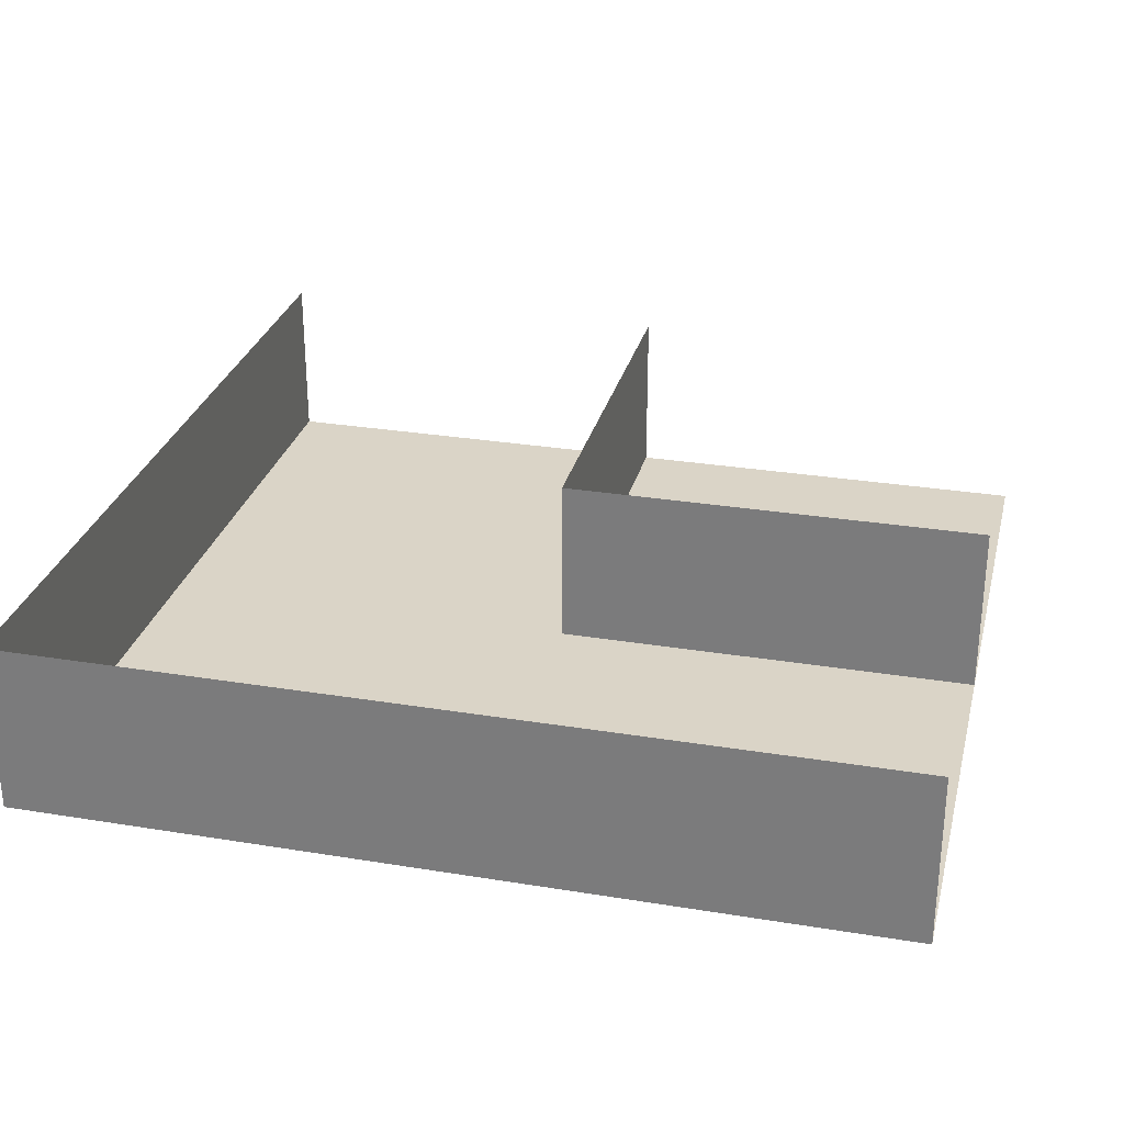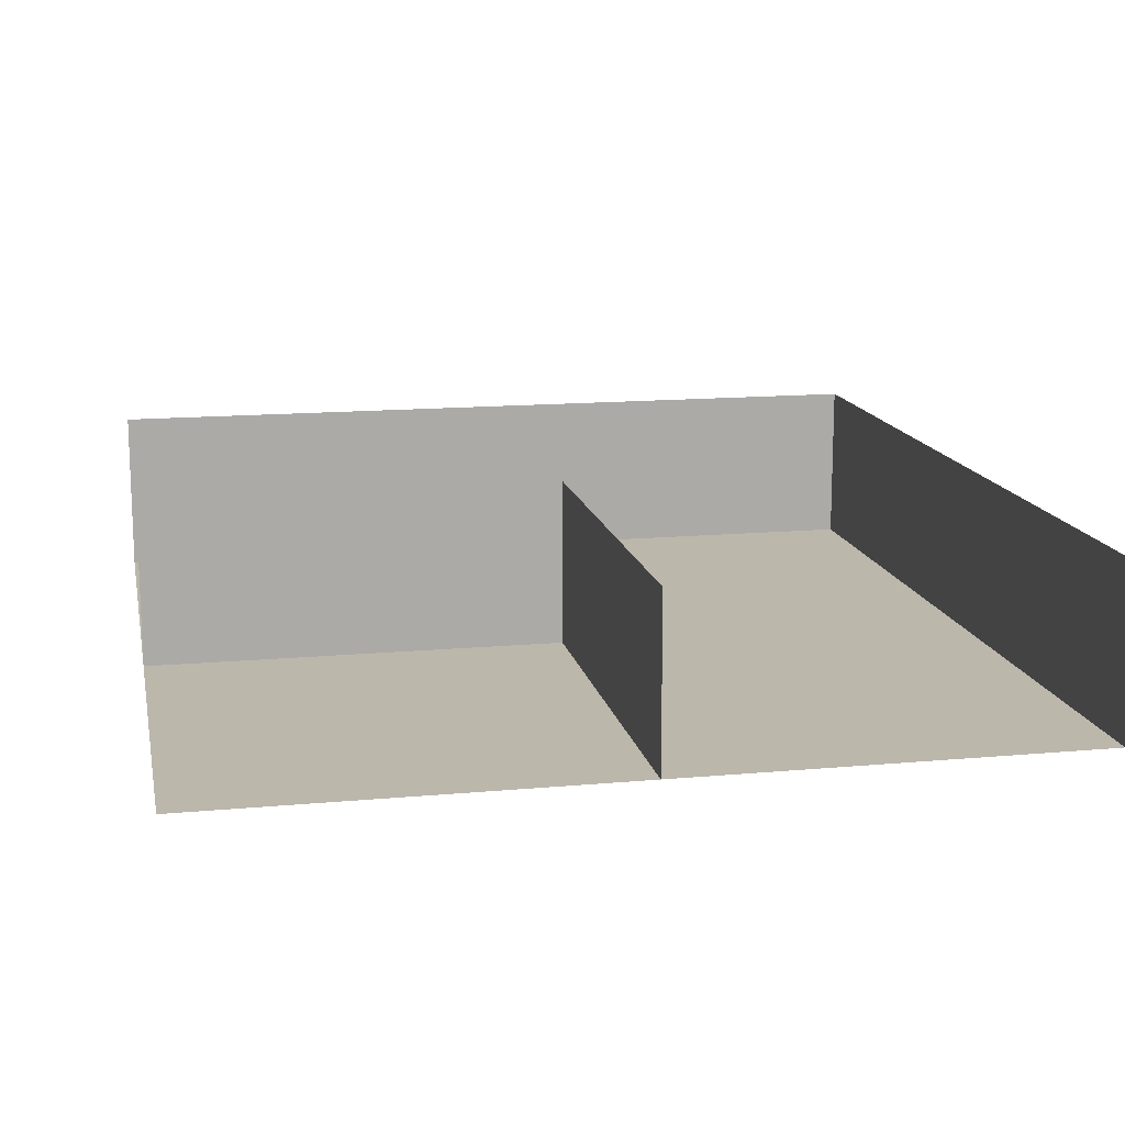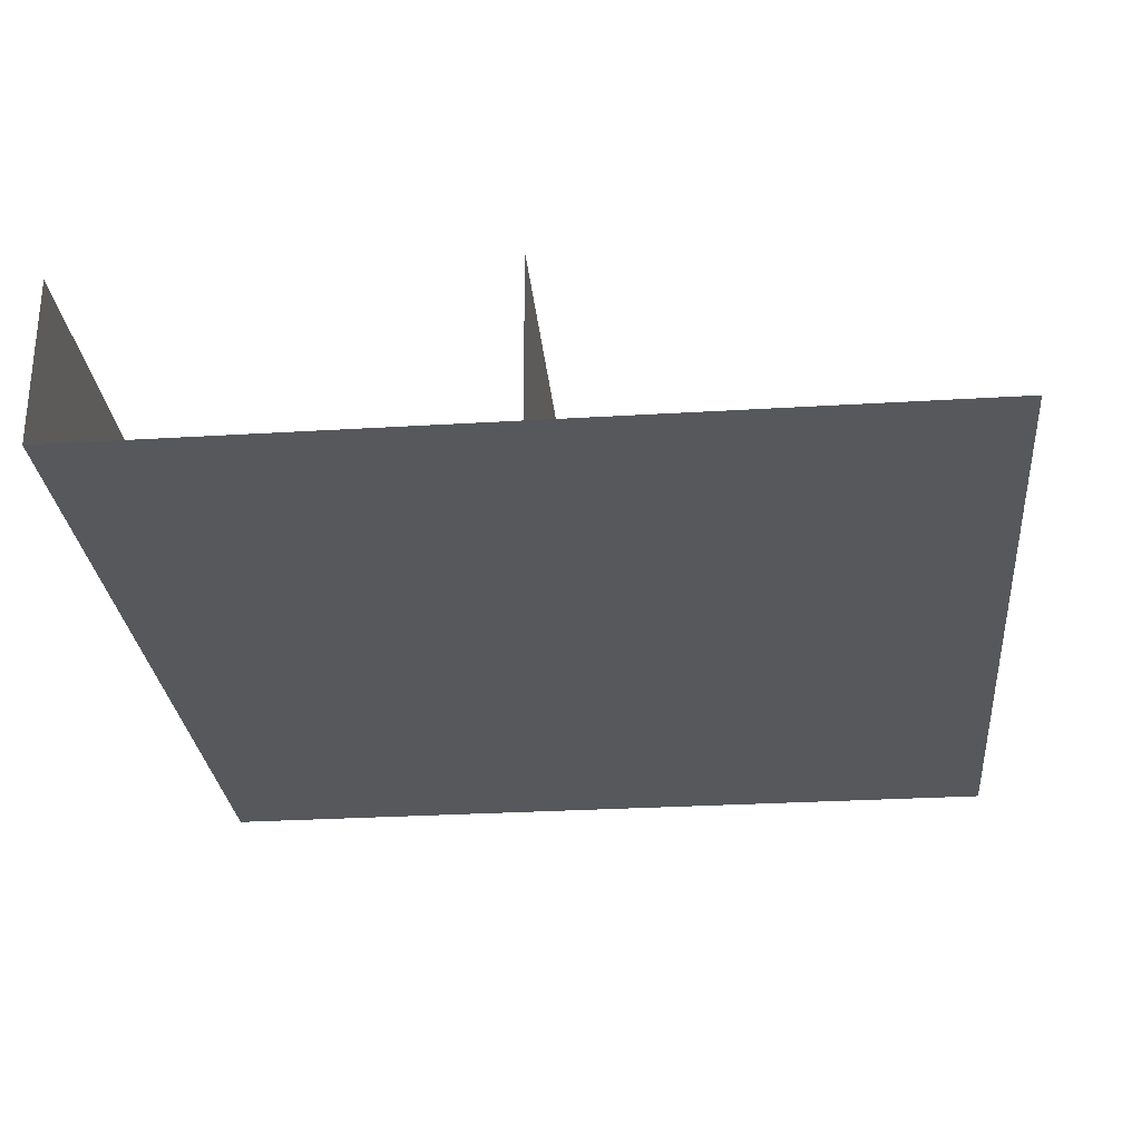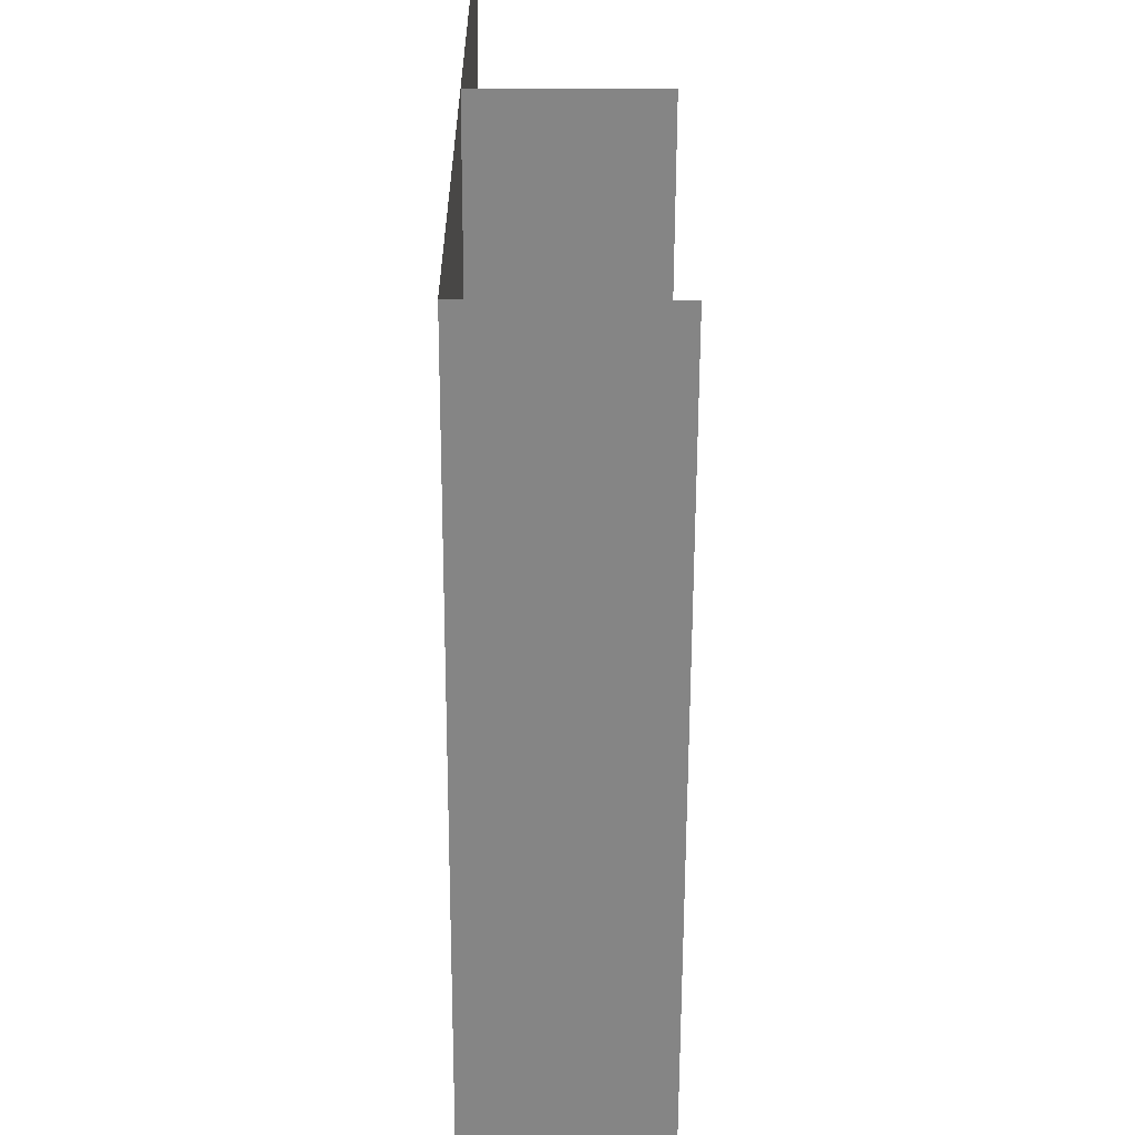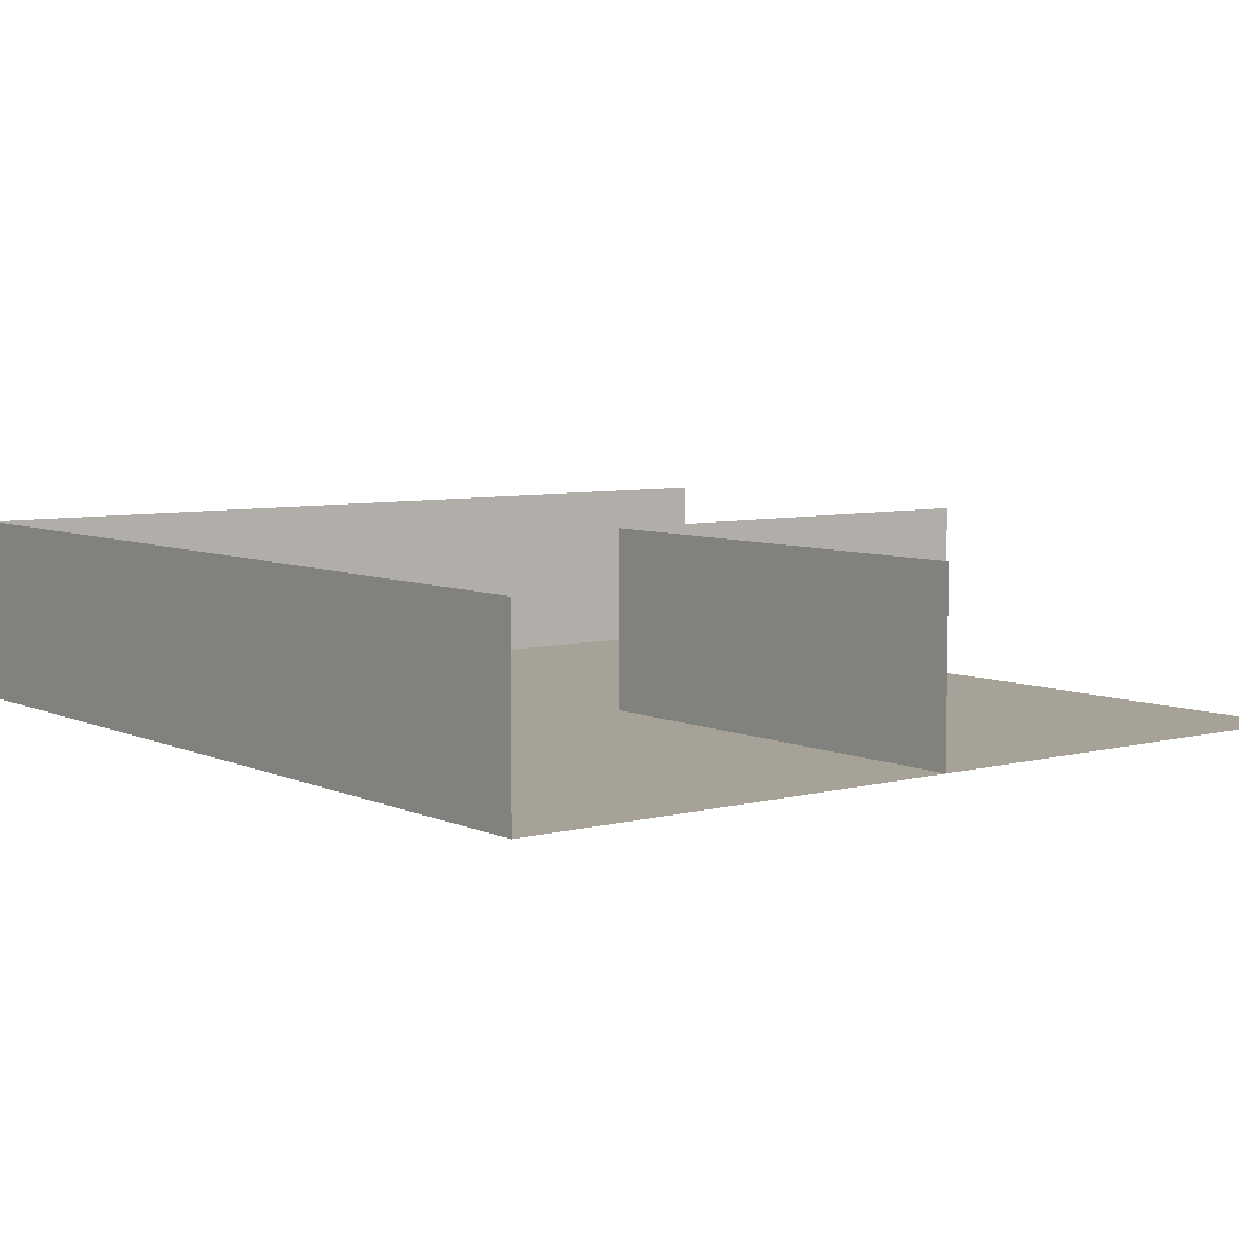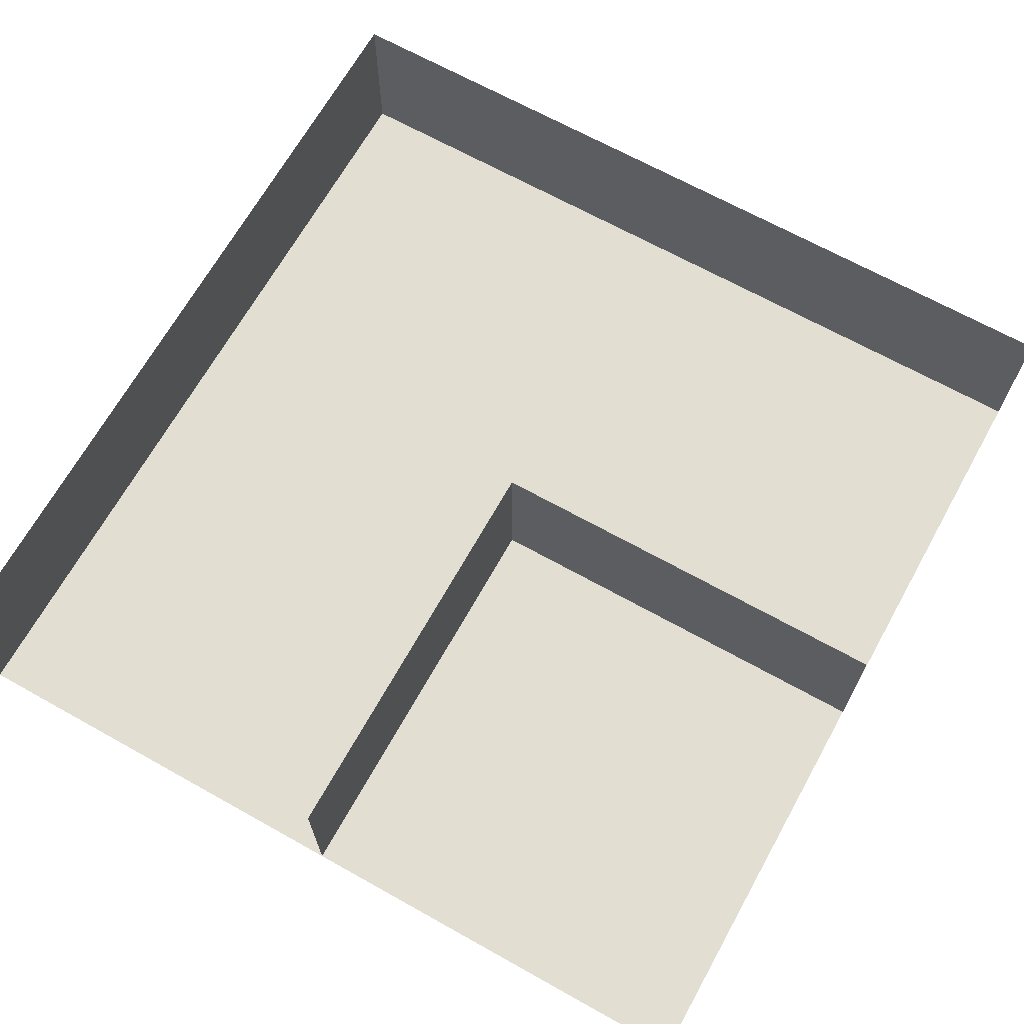
<metadata>
{"format":"obj","ext":"obj","renderer":"f3d","projection":"perspective","resolution":1024,"background":"white","views":[{"elev":28.9,"azim":-76.3,"up":"+Y"},{"elev":14.3,"azim":78.6,"up":"+Y"},{"elev":-28.1,"azim":5.3,"up":"+Y"},{"elev":-61.7,"azim":89.8,"up":"+Z"},{"elev":6.6,"azim":-37.8,"up":"+Y"},{"elev":67.8,"azim":29.2,"up":"+Y"}]}
</metadata>
<code>
g default
v 0 2 5
v 0 2 0
v 5 2 0
v 0 0 0
v 5 0 0
v 0 0 5
g wall1x1 room1x1
f 2 4 5 3
f 4 2 1 6
g default
v 0 0 5
v 5 0 5
v 0 0 0
v 5 0 0
g room1x1 floor1x1
f 9 7 8 10
g default
v -5 2.001 5
v -5 2.001 -5
v 5 2.001 -5
v -5 0 -5
v 5 0 -5
v -5 0 5
g wall2x2 room2x2
f 12 14 15 13
f 14 12 11 16
g default
v -5 0 5
v 5 0 5
v -5 0 -5
v 5 0 -5
g room2x2 floor2x2
f 19 17 18 20

</code>
